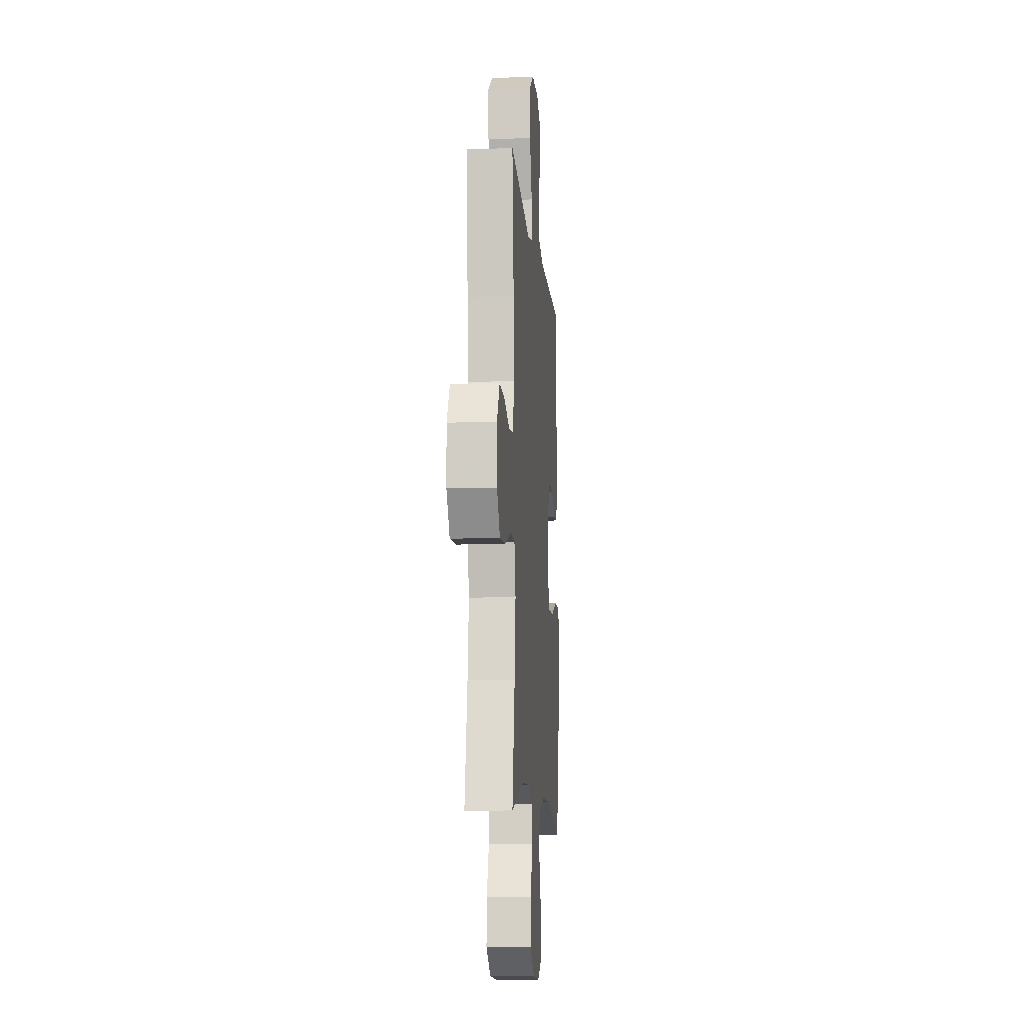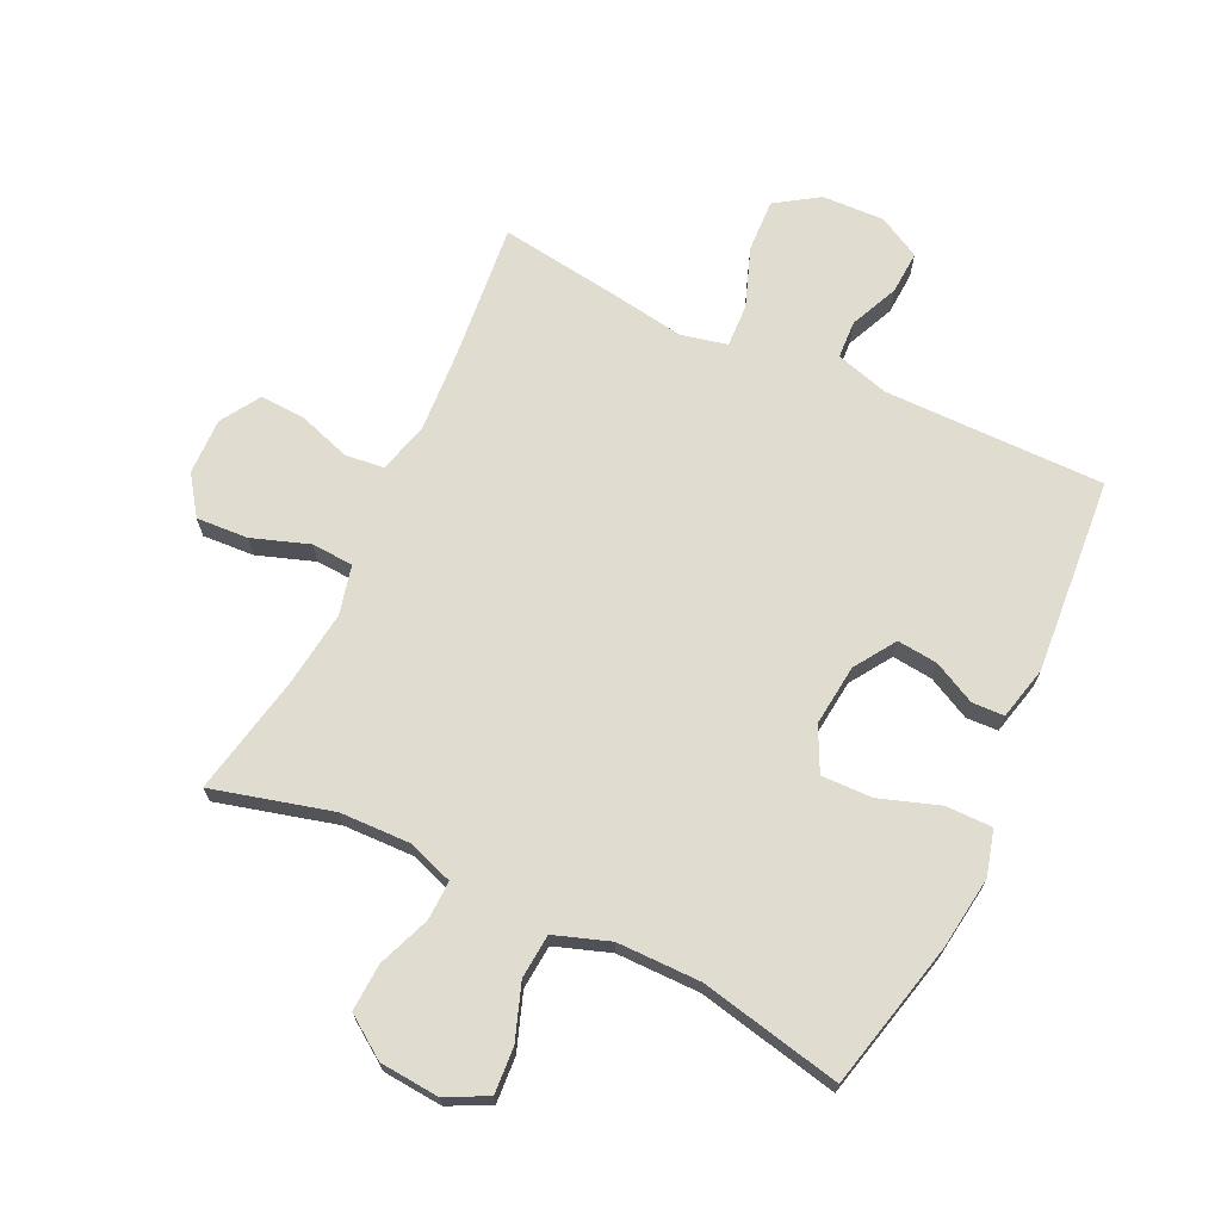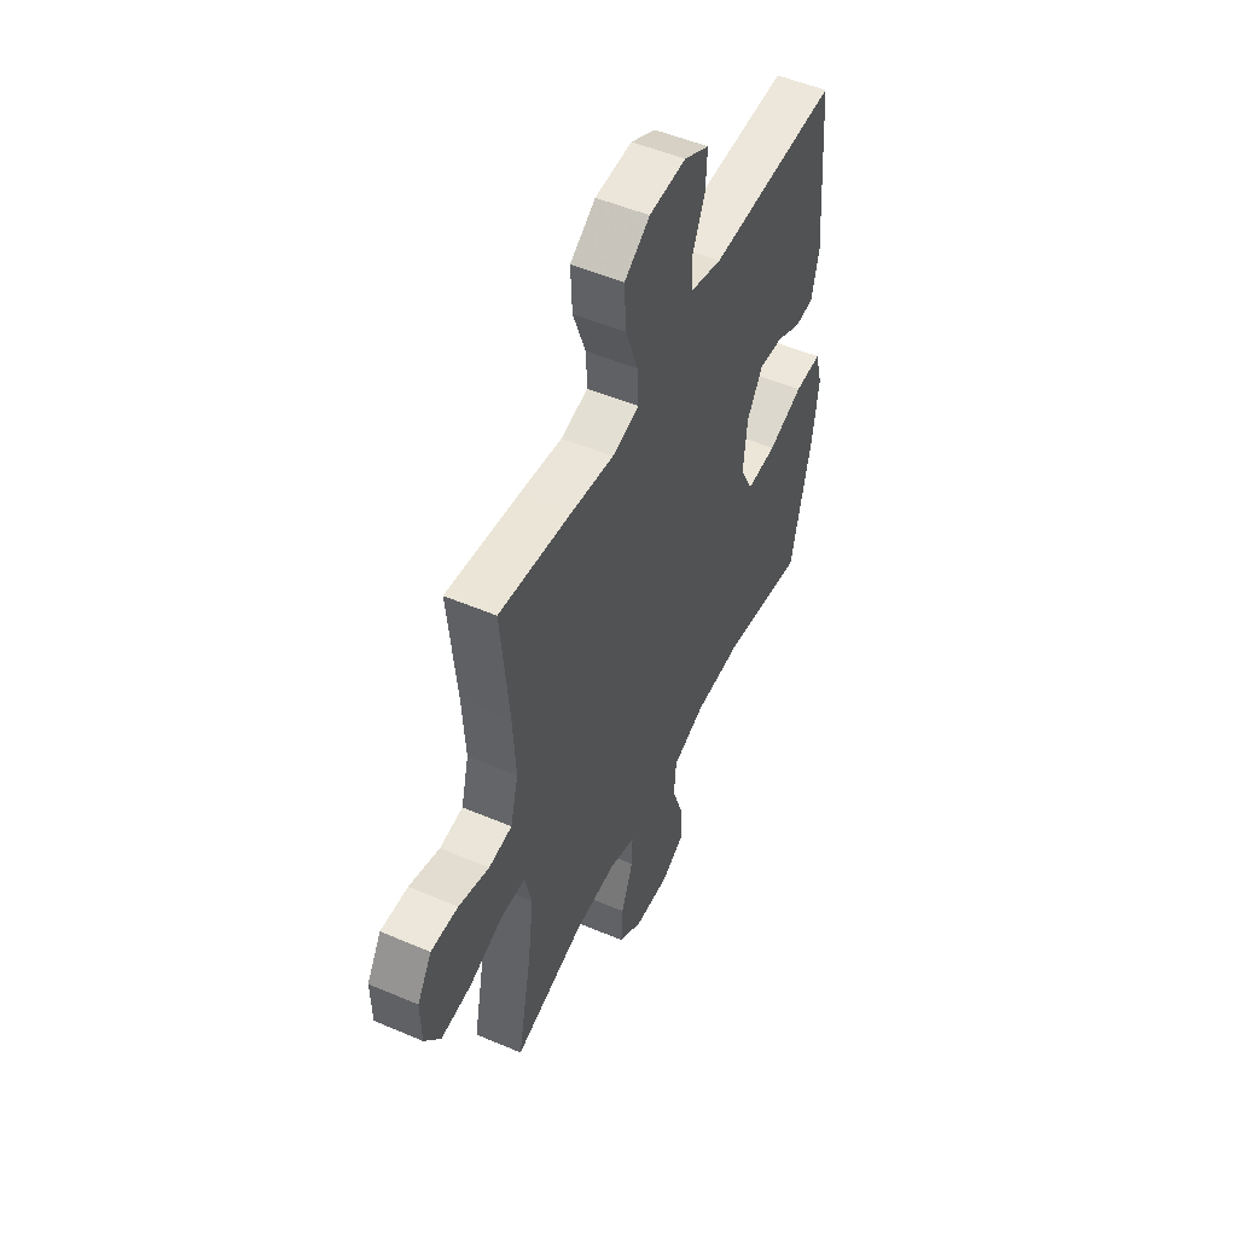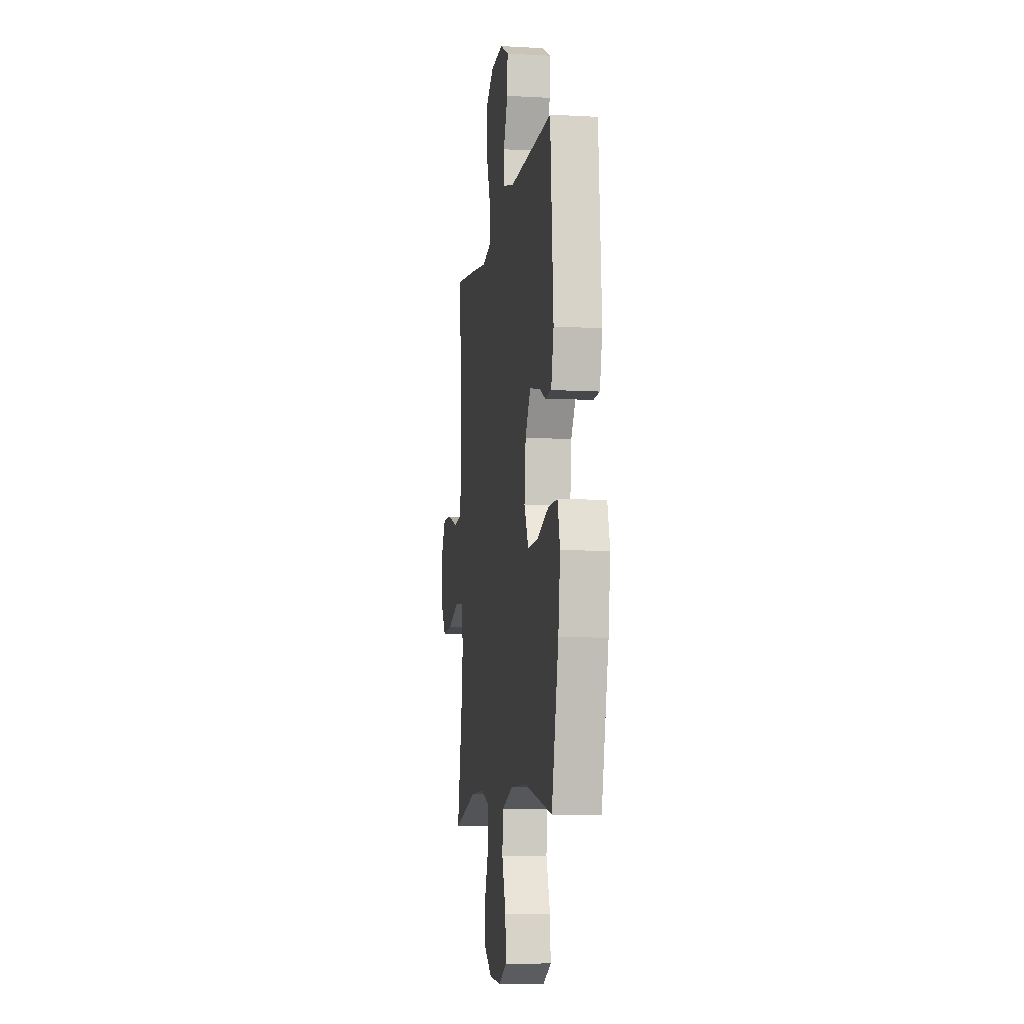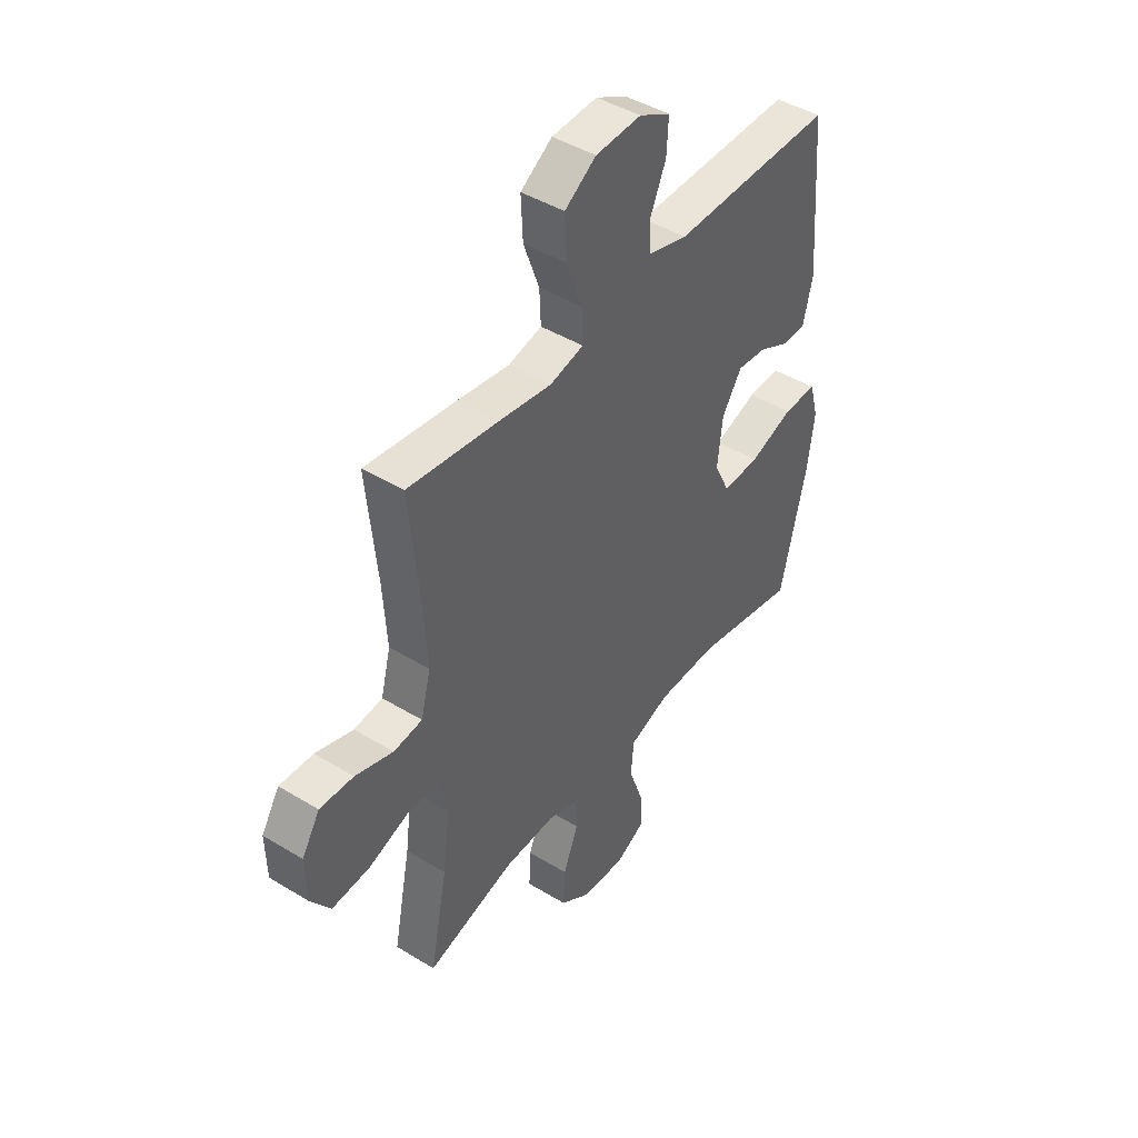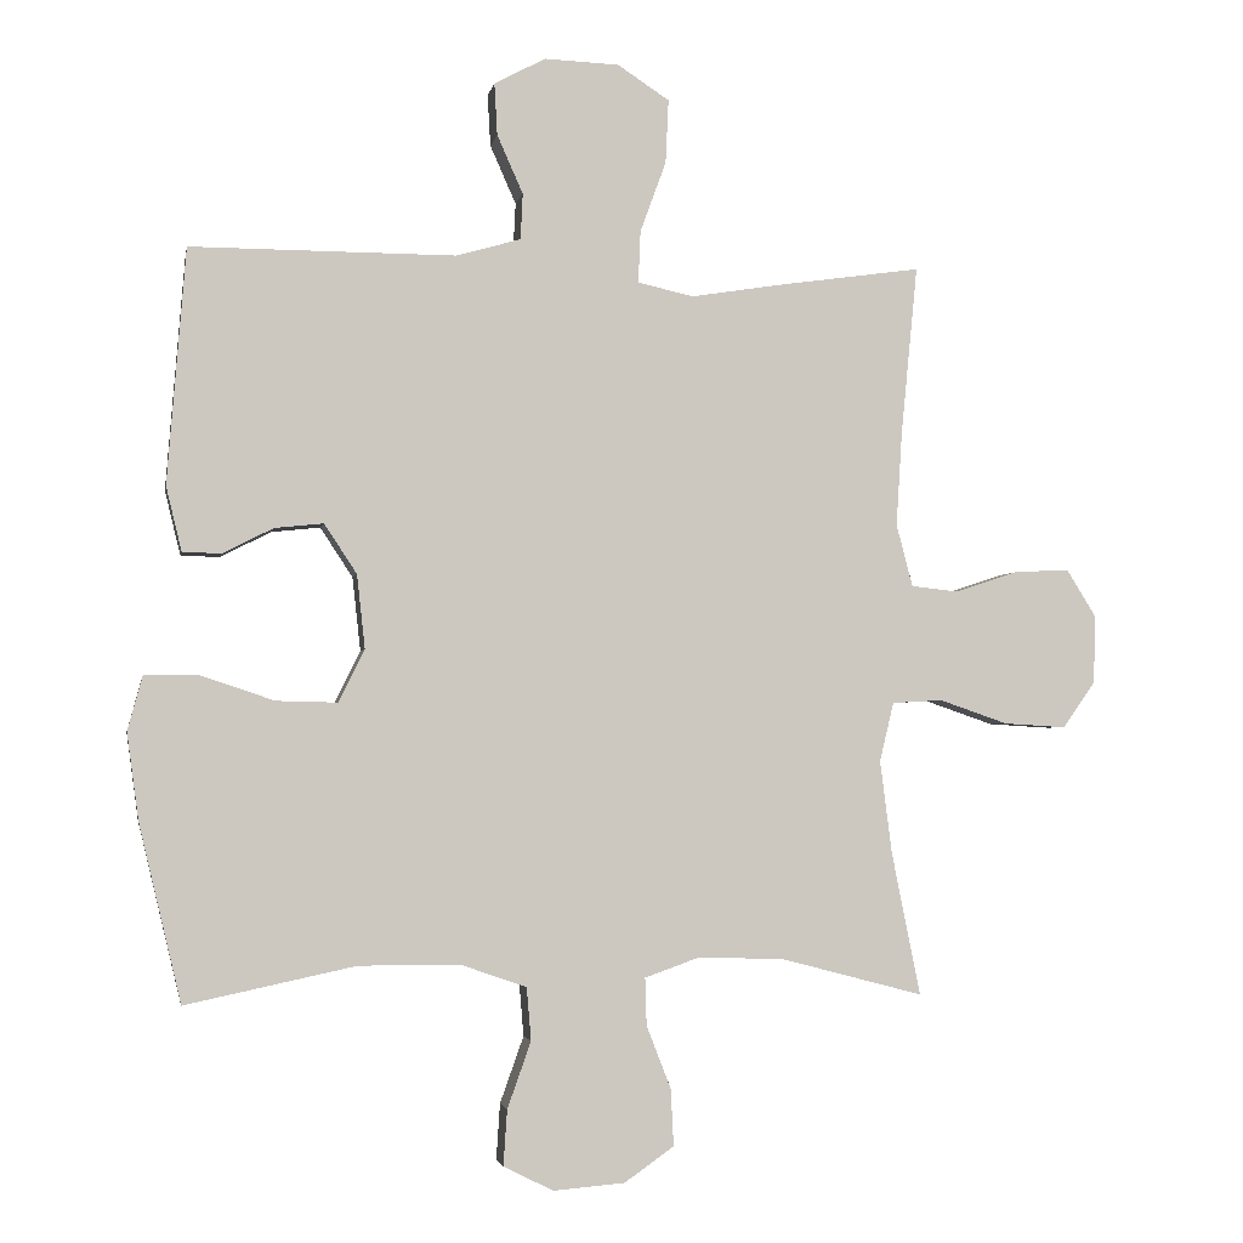
<metadata>
{"format":"obj","ext":"obj","renderer":"f3d","projection":"perspective","resolution":1024,"background":"white","views":[{"elev":-9.8,"azim":94.8,"up":"+Z"},{"elev":69.4,"azim":-154.7,"up":"+Y"},{"elev":51.5,"azim":114.8,"up":"+Z"},{"elev":-8.5,"azim":-98.7,"up":"+Z"},{"elev":44.7,"azim":125.3,"up":"+Z"},{"elev":-2.7,"azim":-10.2,"up":"+Z"}]}
</metadata>
<code>
v 0.5 0.07 -0.5
v 0.306 0.07 -0.449
v 0.19 0.07 -0.446
v 0.117 0.07 -0.472
v 0.119 0.07 -0.536
v 0.152 0.07 -0.621
v 0.156 0.07 -0.698
v 0.089 0.07 -0.745
v -0.008 0.07 -0.753
v -0.075 0.07 -0.719
v -0.07 0.07 -0.644
v -0.038 0.07 -0.554
v -0.044 0.07 -0.482
v -0.134 0.07 -0.451
v -0.27 0.07 -0.451
v -0.5 0.07 -0.5
v -0.557 0.07 -0.26
v -0.573 0.07 -0.142
v -0.553 0.07 -0.068
v -0.478 0.07 -0.068
v -0.38 0.07 -0.101
v -0.297 0.07 -0.103
v -0.262 0.07 -0.032
v -0.273 0.07 0.068
v -0.317 0.07 0.135
v -0.383 0.07 0.128
v -0.452 0.07 0.093
v -0.504 0.07 0.095
v -0.525 0.07 0.182
v -0.5 0.07 0.5
v -0.141 0.07 0.499
v -0.054 0.07 0.524
v -0.051 0.07 0.586
v -0.086 0.07 0.665
v -0.09 0.07 0.735
v -0.021 0.07 0.772
v 0.08 0.07 0.768
v 0.15 0.07 0.722
v 0.146 0.07 0.636
v 0.111 0.07 0.54
v 0.108 0.07 0.47
v 0.183 0.07 0.453
v 0.302 0.07 0.472
v 0.5 0.07 0.5
v 0.478 0.07 0.273
v 0.47 0.07 0.144
v 0.492 0.07 0.06
v 0.556 0.07 0.053
v 0.64 0.07 0.081
v 0.715 0.07 0.085
v 0.755 0.07 0.021
v 0.753 0.07 -0.071
v 0.709 0.07 -0.134
v 0.625 0.07 -0.129
v 0.532 0.07 -0.097
v 0.464 0.07 -0.101
v 0.445 0.07 -0.181
v 0.461 0.07 -0.306
v 0.5 0 -0.5
v 0.306 0 -0.449
v 0.19 0 -0.446
v 0.117 0 -0.472
v 0.119 0 -0.536
v 0.152 0 -0.621
v 0.156 0 -0.698
v 0.089 0 -0.745
v -0.008 0 -0.753
v -0.075 0 -0.719
v -0.07 0 -0.644
v -0.038 0 -0.554
v -0.044 0 -0.482
v -0.134 0 -0.451
v -0.27 0 -0.451
v -0.5 0 -0.5
v -0.557 0 -0.26
v -0.573 0 -0.142
v -0.553 0 -0.068
v -0.478 0 -0.068
v -0.38 0 -0.101
v -0.297 0 -0.103
v -0.262 0 -0.032
v -0.273 0 0.068
v -0.317 0 0.135
v -0.383 0 0.128
v -0.452 0 0.093
v -0.504 0 0.095
v -0.525 0 0.182
v -0.5 0 0.5
v -0.141 0 0.499
v -0.054 0 0.524
v -0.051 0 0.586
v -0.086 0 0.665
v -0.09 0 0.735
v -0.021 0 0.772
v 0.08 0 0.768
v 0.15 0 0.722
v 0.146 0 0.636
v 0.111 0 0.54
v 0.108 0 0.47
v 0.183 0 0.453
v 0.302 0 0.472
v 0.5 0 0.5
v 0.478 0 0.273
v 0.47 0 0.144
v 0.492 0 0.06
v 0.556 0 0.053
v 0.64 0 0.081
v 0.715 0 0.085
v 0.755 0 0.021
v 0.753 0 -0.071
v 0.709 0 -0.134
v 0.625 0 -0.129
v 0.532 0 -0.097
v 0.464 0 -0.101
v 0.445 0 -0.181
v 0.461 0 -0.306
f 53 54 55
f 52 53 55
f 51 52 55
f 50 51 55
f 49 50 55
f 48 49 55
f 47 48 55 56
f 46 47 56 57
f 42 43 44 45
f 45 46 57
f 42 45 57
f 41 42 57
f 38 39 40
f 37 38 40
f 36 37 40
f 35 36 40
f 34 35 40
f 33 34 40
f 32 33 40 41
f 41 57 58
f 32 41 58
f 31 32 58
f 29 30 31
f 28 29 31
f 27 28 31
f 26 27 31
f 19 20 21
f 18 19 21
f 17 18 21
f 16 17 21
f 15 16 21
f 14 15 21 22
f 13 14 22 23
f 10 11 12
f 9 10 12
f 8 9 12
f 7 8 12
f 6 7 12
f 5 6 12
f 4 5 12 13
f 13 23 24
f 4 13 24
f 3 4 24
f 58 1 2
f 3 24 25
f 2 3 25
f 58 2 25
f 31 58 25
f 25 26 31
f 113 112 111
f 113 111 110
f 113 110 109
f 113 109 108
f 113 108 107
f 113 107 106
f 114 113 106 105
f 115 114 105 104
f 103 102 101 100
f 115 104 103
f 115 103 100
f 115 100 99
f 98 97 96
f 98 96 95
f 98 95 94
f 98 94 93
f 98 93 92
f 98 92 91
f 99 98 91 90
f 116 115 99
f 116 99 90
f 116 90 89
f 89 88 87
f 89 87 86
f 89 86 85
f 89 85 84
f 79 78 77
f 79 77 76
f 79 76 75
f 79 75 74
f 79 74 73
f 80 79 73 72
f 81 80 72 71
f 70 69 68
f 70 68 67
f 70 67 66
f 70 66 65
f 70 65 64
f 70 64 63
f 71 70 63 62
f 82 81 71
f 82 71 62
f 82 62 61
f 60 59 116
f 83 82 61
f 83 61 60
f 83 60 116
f 83 116 89
f 89 84 83
f 1 59 60 2
f 2 60 61 3
f 3 61 62 4
f 4 62 63 5
f 5 63 64 6
f 6 64 65 7
f 7 65 66 8
f 8 66 67 9
f 9 67 68 10
f 10 68 69 11
f 11 69 70 12
f 12 70 71 13
f 13 71 72 14
f 14 72 73 15
f 15 73 74 16
f 16 74 75 17
f 17 75 76 18
f 18 76 77 19
f 19 77 78 20
f 20 78 79 21
f 21 79 80 22
f 22 80 81 23
f 23 81 82 24
f 24 82 83 25
f 25 83 84 26
f 26 84 85 27
f 27 85 86 28
f 28 86 87 29
f 29 87 88 30
f 30 88 89 31
f 31 89 90 32
f 32 90 91 33
f 33 91 92 34
f 34 92 93 35
f 35 93 94 36
f 36 94 95 37
f 37 95 96 38
f 38 96 97 39
f 39 97 98 40
f 40 98 99 41
f 41 99 100 42
f 42 100 101 43
f 43 101 102 44
f 44 102 103 45
f 45 103 104 46
f 46 104 105 47
f 47 105 106 48
f 48 106 107 49
f 49 107 108 50
f 50 108 109 51
f 51 109 110 52
f 52 110 111 53
f 53 111 112 54
f 54 112 113 55
f 55 113 114 56
f 56 114 115 57
f 57 115 116 58
f 58 116 59 1

</code>
